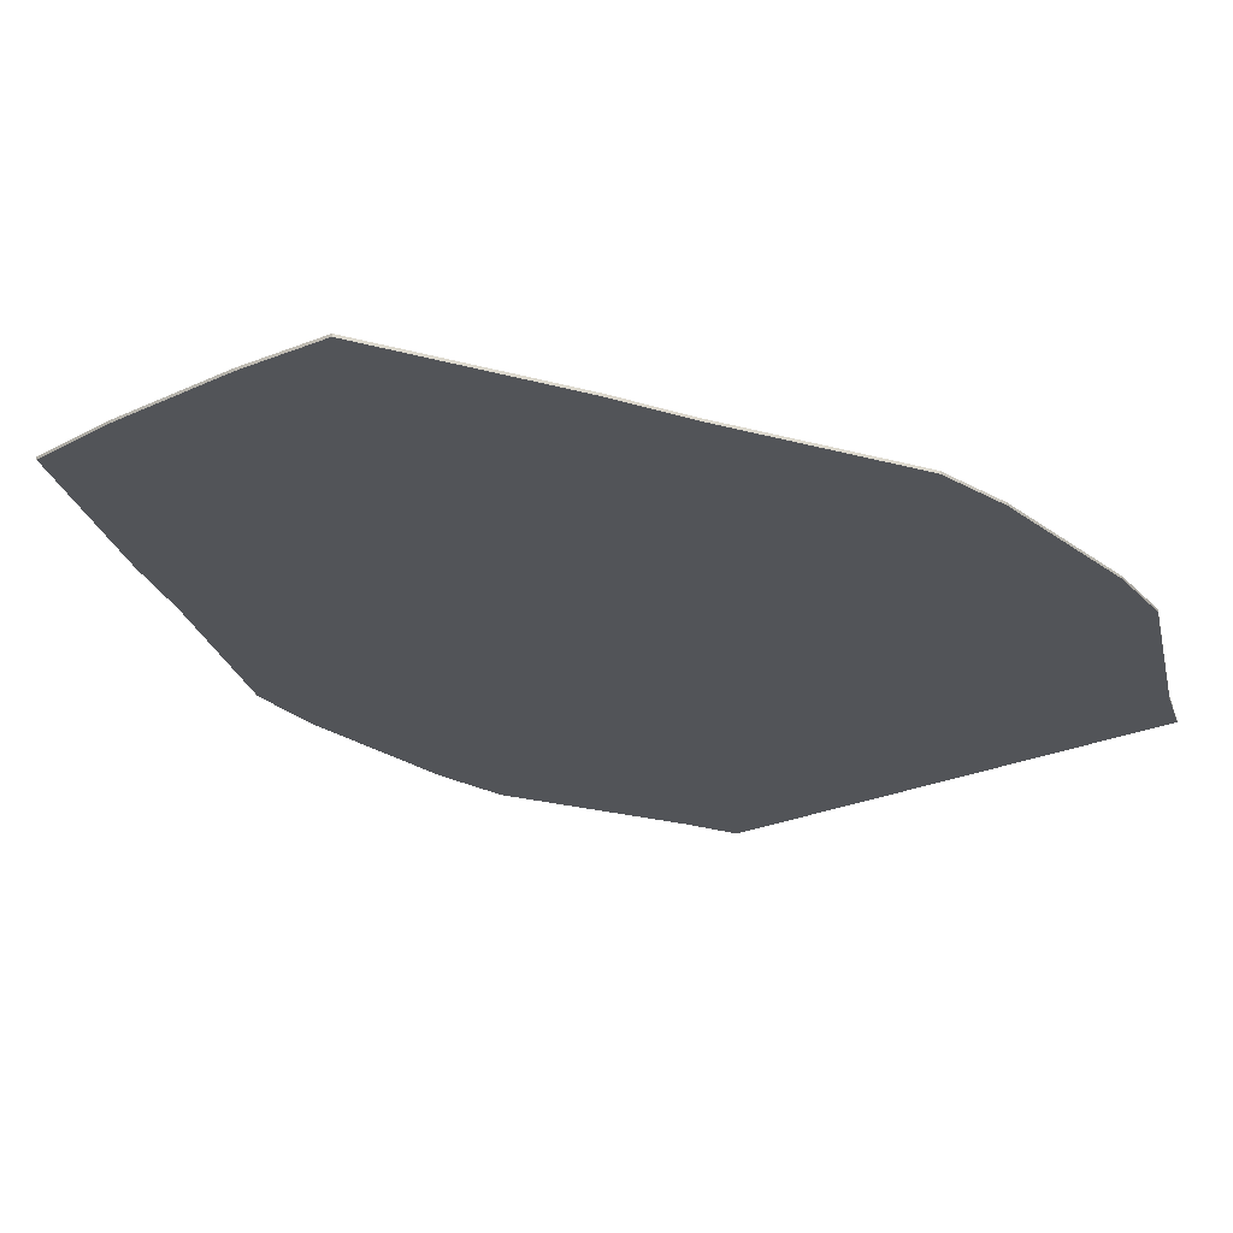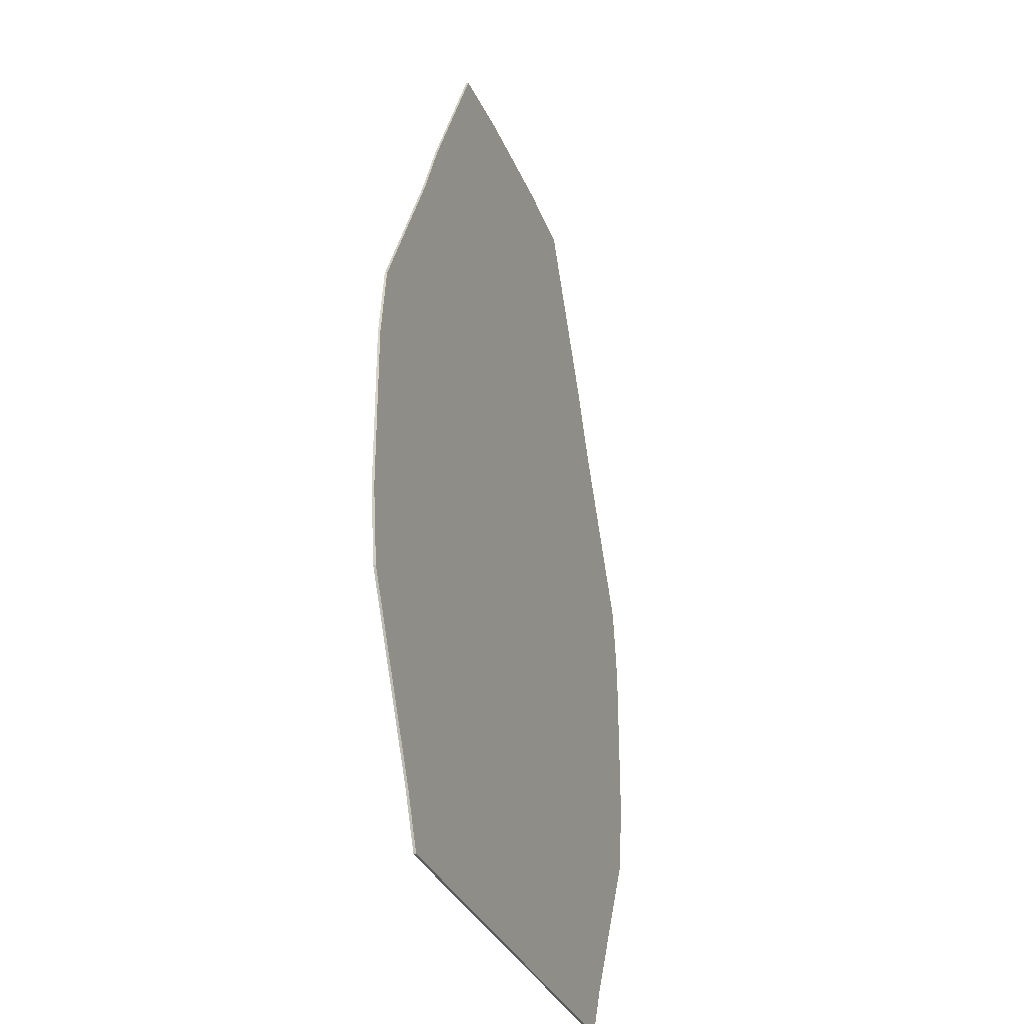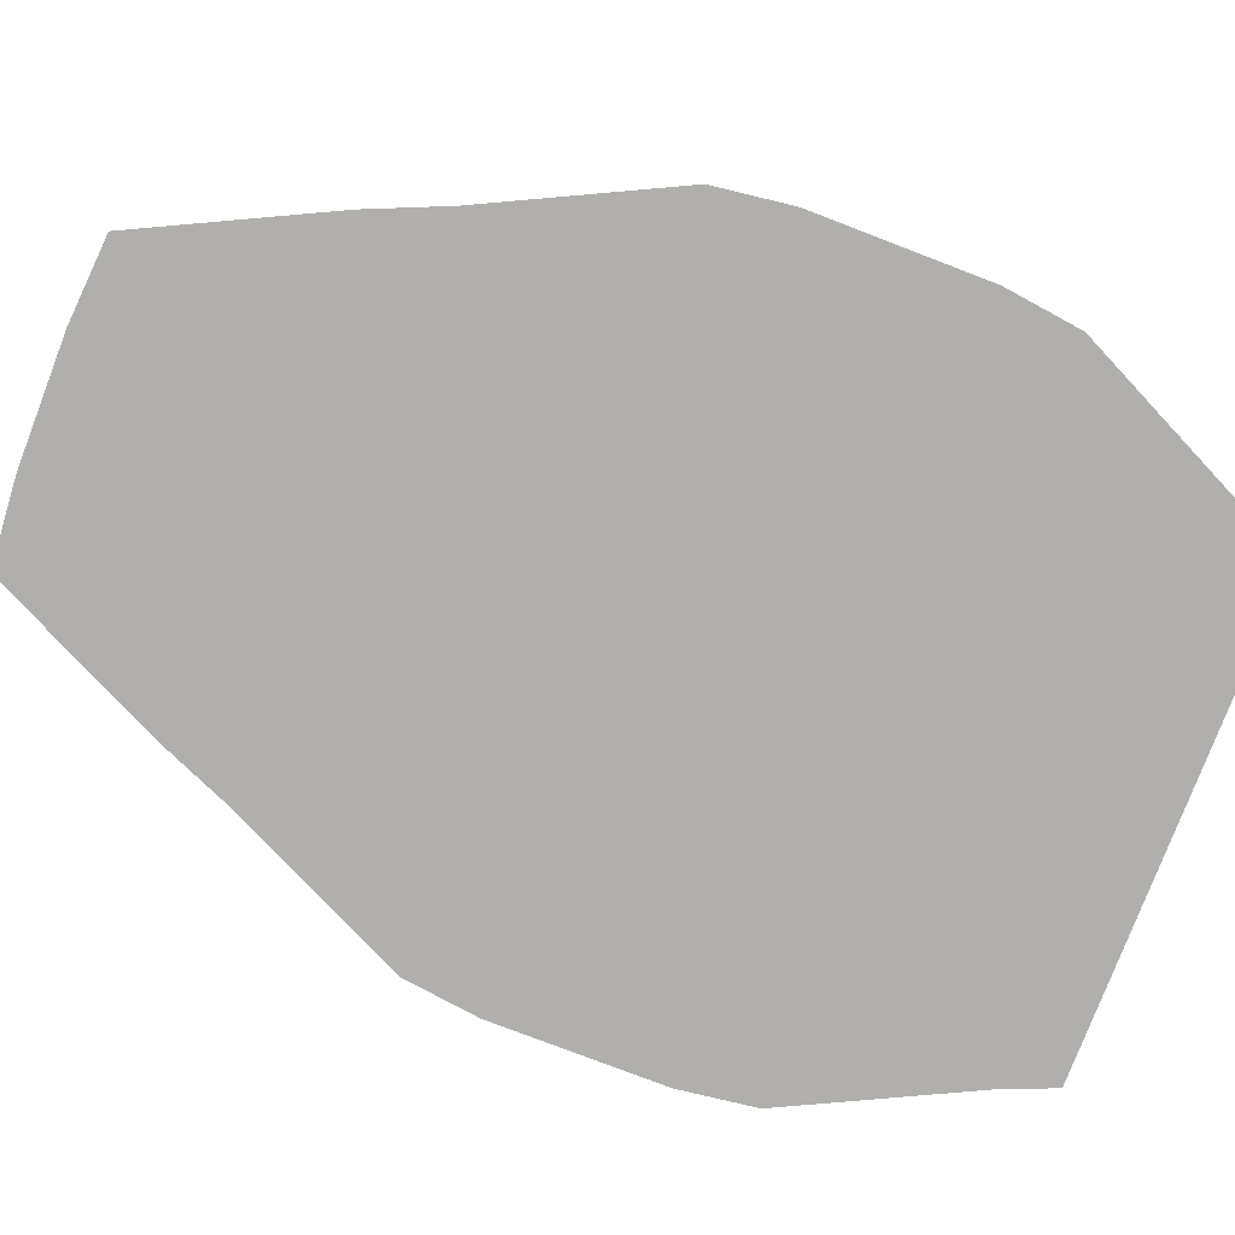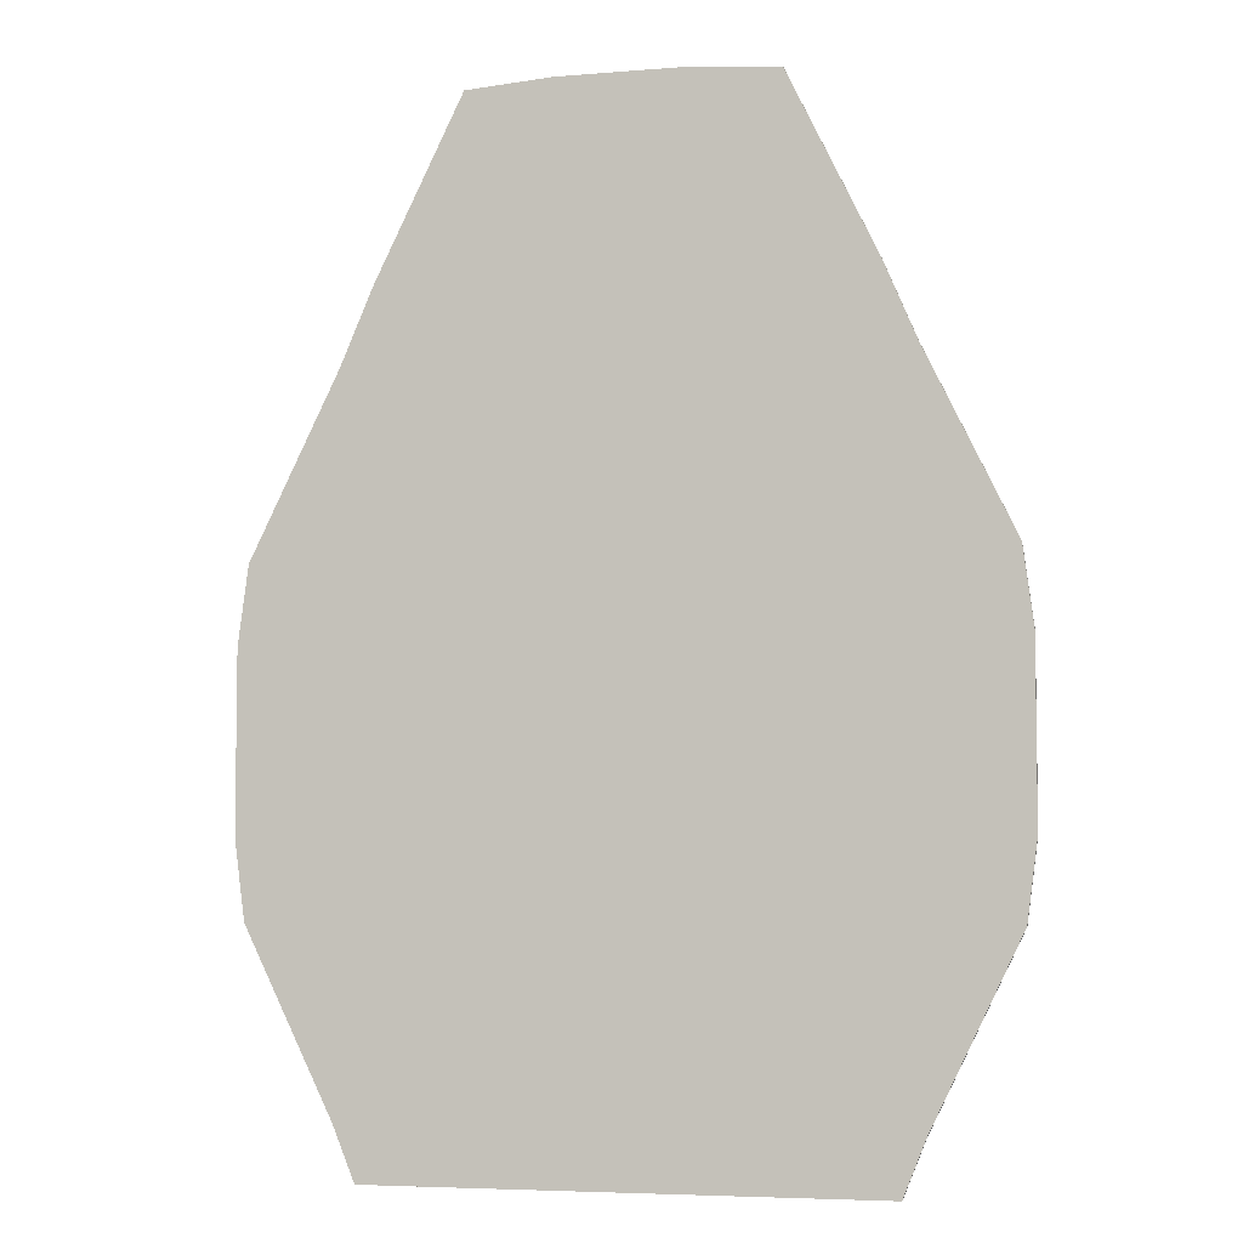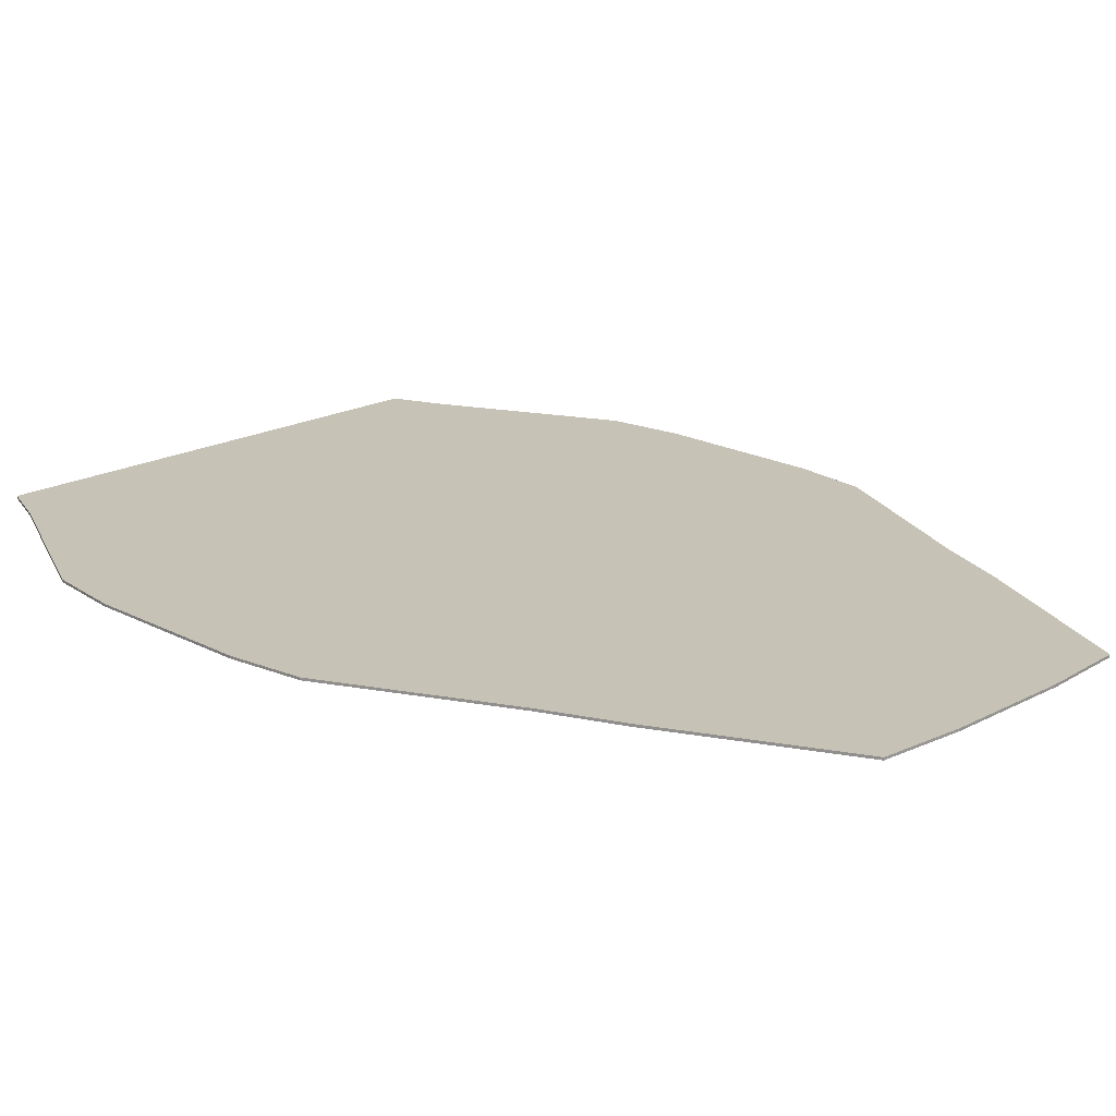
<metadata>
{"format":"obj","ext":"obj","renderer":"f3d","projection":"perspective","resolution":1024,"background":"white","views":[{"elev":-23.3,"azim":38.6,"up":"+Y"},{"elev":-32.5,"azim":110.1,"up":"+Z"},{"elev":-78.3,"azim":69.0,"up":"+Y"},{"elev":-5.3,"azim":-165.6,"up":"+Z"},{"elev":19.3,"azim":-45.0,"up":"+Y"}]}
</metadata>
<code>
v -3.875 0.02 -8
v -3.875 -0.02 -8
v 3.875 -0.02 -8
v 3.875 0.02 -8
v -1 -0.02 7.75
v 1 0.02 7.75
v 1 -0.02 7.75
v -1 0.02 7.75
v -5.589 -0.02 0.8429
v -5.589 0.02 0.8429
v -4.221 -0.02 3.649
v -4.221 0.02 3.649
v 3.714 0.02 4.843
v 3.714 -0.02 4.843
v 2.346 0.02 7.649
v 2.346 -0.02 7.649
v 5.589 0.02 0.8429
v 5.589 -0.02 0.8429
v 4.221 0.02 3.649
v 4.221 -0.02 3.649
v -3.714 -0.02 4.843
v -3.714 0.02 4.843
v -2.346 -0.02 7.649
v -2.346 0.02 7.649
v -5.75 0.02 -3.125
v -5.75 -0.02 -3.125
v -5.75 -0.02 -0.375
v -5.75 0.02 -0.375
v 5.75 0.02 -3.125
v 5.75 -0.02 -3.125
v 5.75 0.02 -0.375
v 5.75 -0.02 -0.375
v -5.589 0.02 -4.343
v -5.589 -0.02 -4.343
v -4.221 0.02 -7.149
v -4.221 -0.02 -7.149
v 5.589 -0.02 -4.343
v 5.589 0.02 -4.343
v 4.221 -0.02 -7.149
v 4.221 0.02 -7.149
f 1 4 3
f 2 1 3
f 39 36 3
f 37 34 39
f 39 34 36
f 8 5 7
f 14 21 11
f 21 5 23
f 32 9 27
f 20 11 9
f 26 37 30
f 6 8 7
f 32 27 26
f 14 16 7
f 29 30 38
f 9 11 12
f 18 32 17
f 21 22 11
f 4 40 3
f 10 9 12
f 20 19 14
f 2 36 1
f 13 22 8
f 12 19 17
f 15 16 14
f 25 38 33
f 13 6 15
f 22 24 8
f 12 22 19
f 17 10 12
f 13 15 14
f 17 28 10
f 8 6 13
f 36 2 3
f 28 17 31
f 25 28 29
f 19 20 18
f 29 38 25
f 30 32 26
f 40 4 1
f 35 40 1
f 35 33 40
f 17 19 18
f 28 31 29
f 33 38 40
f 22 13 19
f 34 26 33
f 26 34 37
f 21 23 24
f 9 18 20
f 9 32 18
f 20 14 11
f 24 23 8
f 7 16 6
f 22 21 24
f 21 14 7
f 7 5 21
f 27 9 28
f 25 26 27
f 28 25 27
f 23 5 8
f 26 25 33
f 31 32 30
f 16 15 6
f 9 10 28
f 32 31 17
f 19 13 14
f 36 35 1
f 29 31 30
f 30 37 38
f 22 12 11
f 40 39 3
f 35 36 34
f 33 35 34
f 37 39 40
f 38 37 40

</code>
